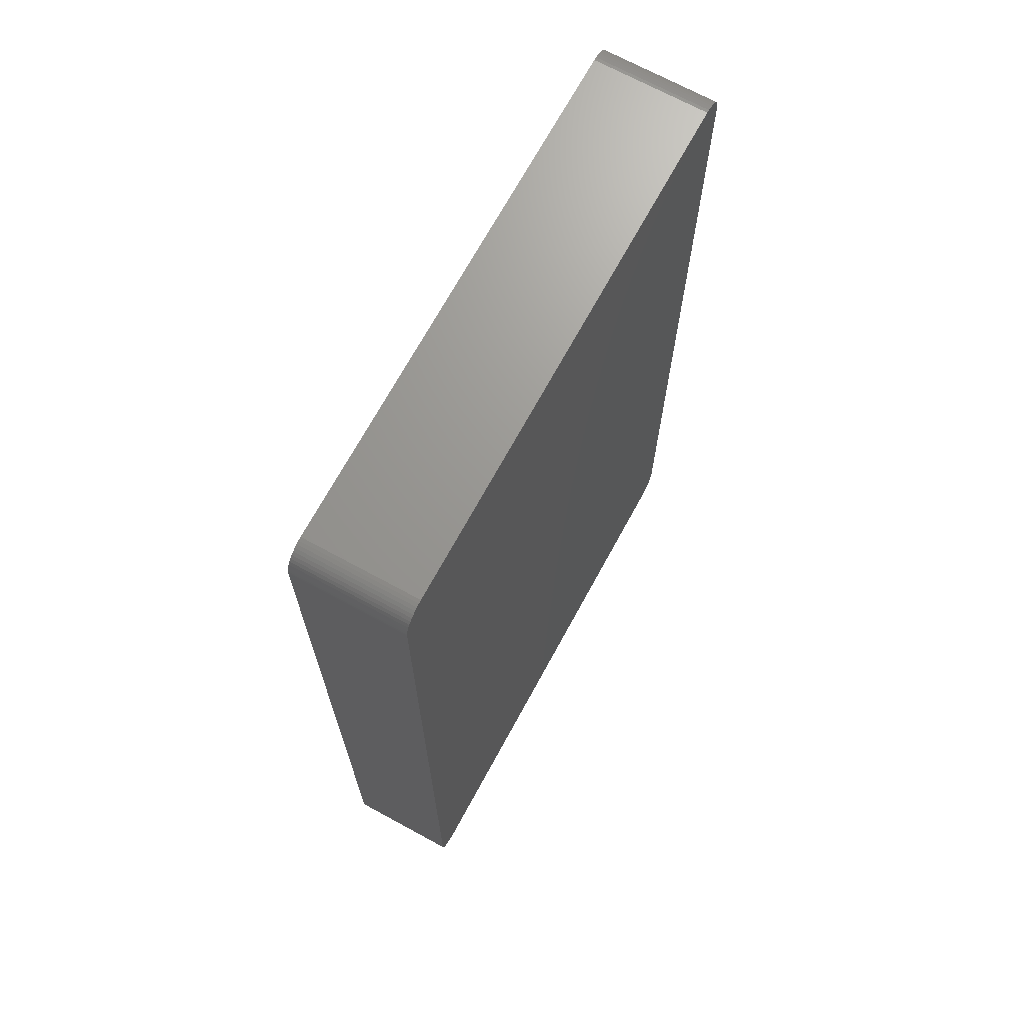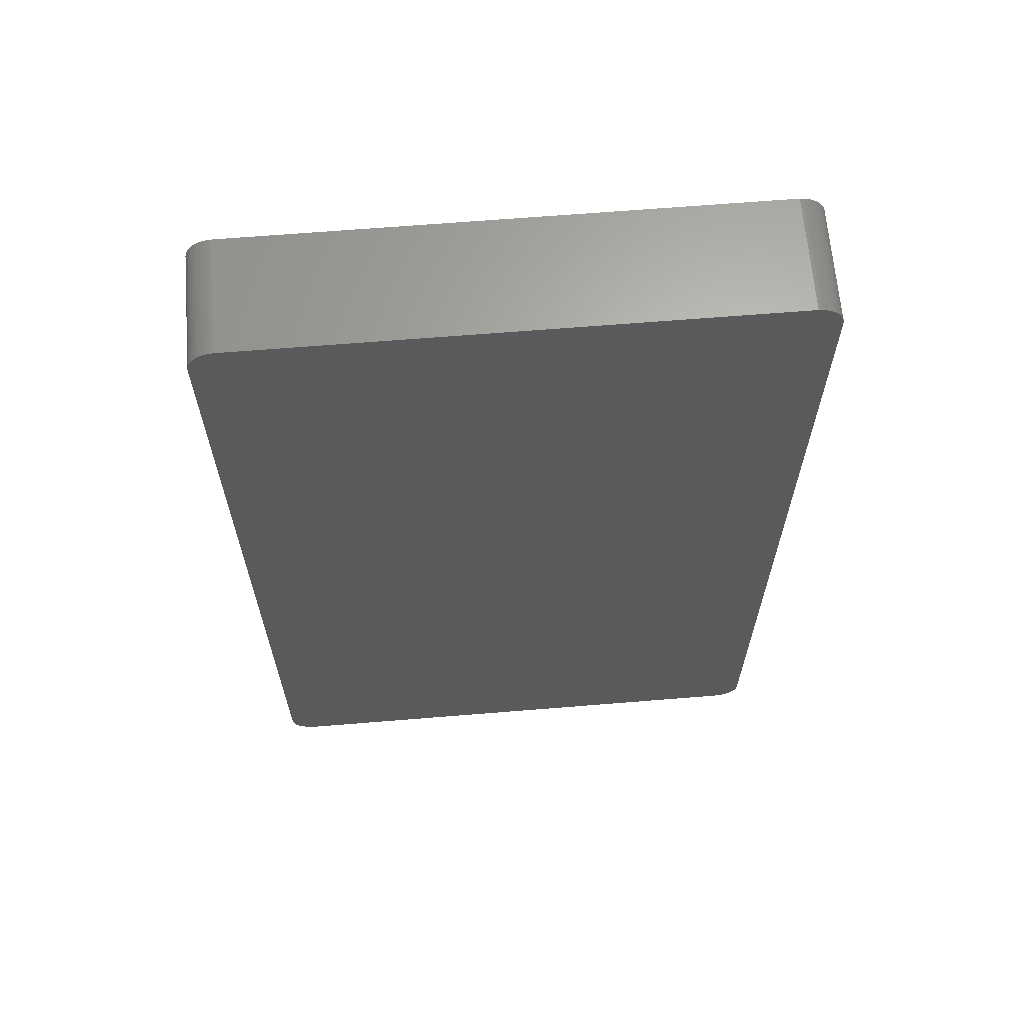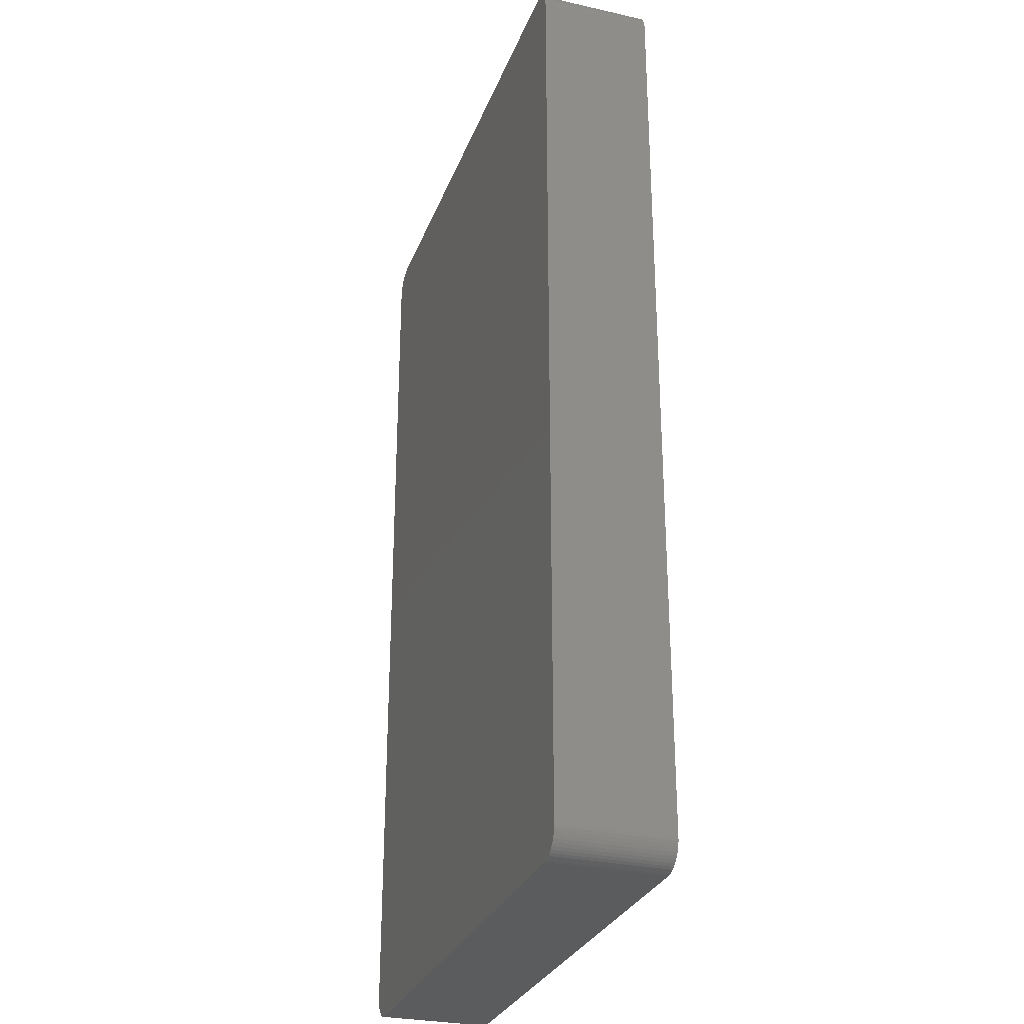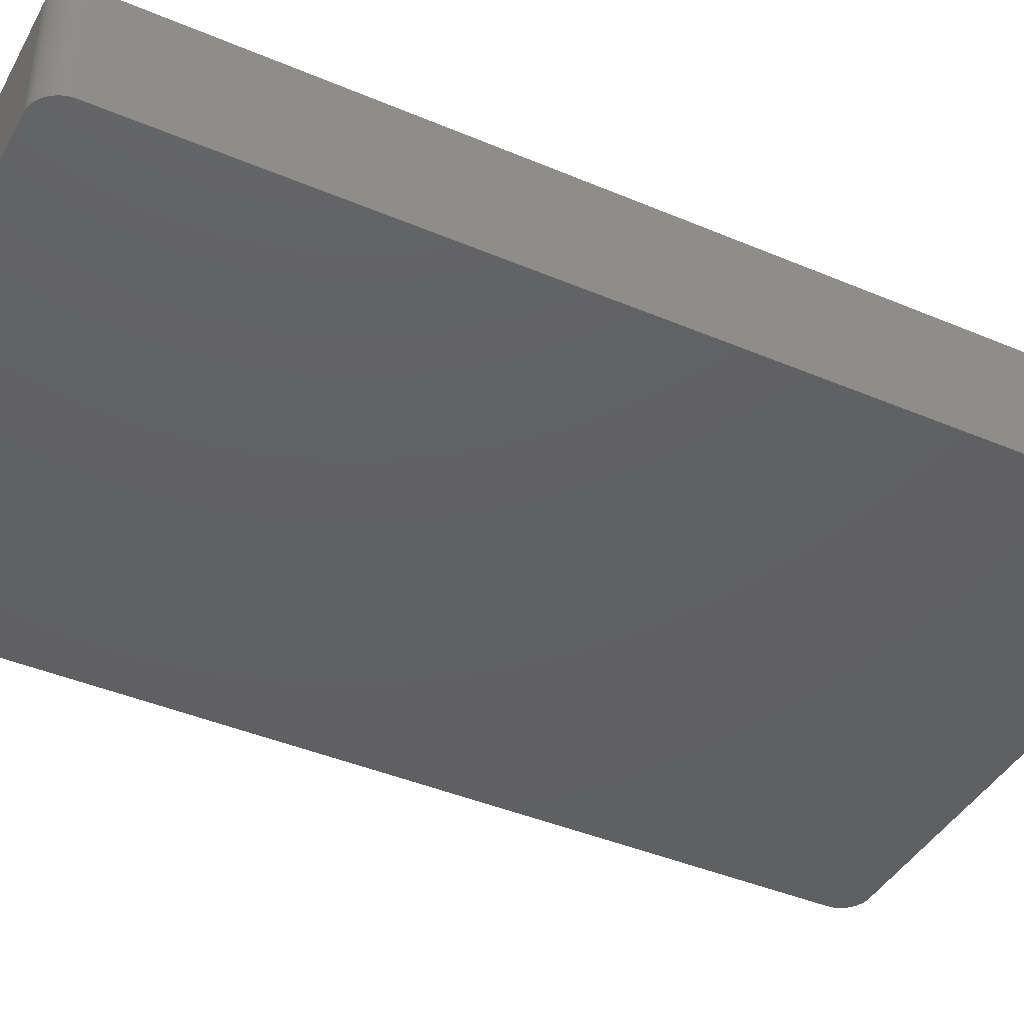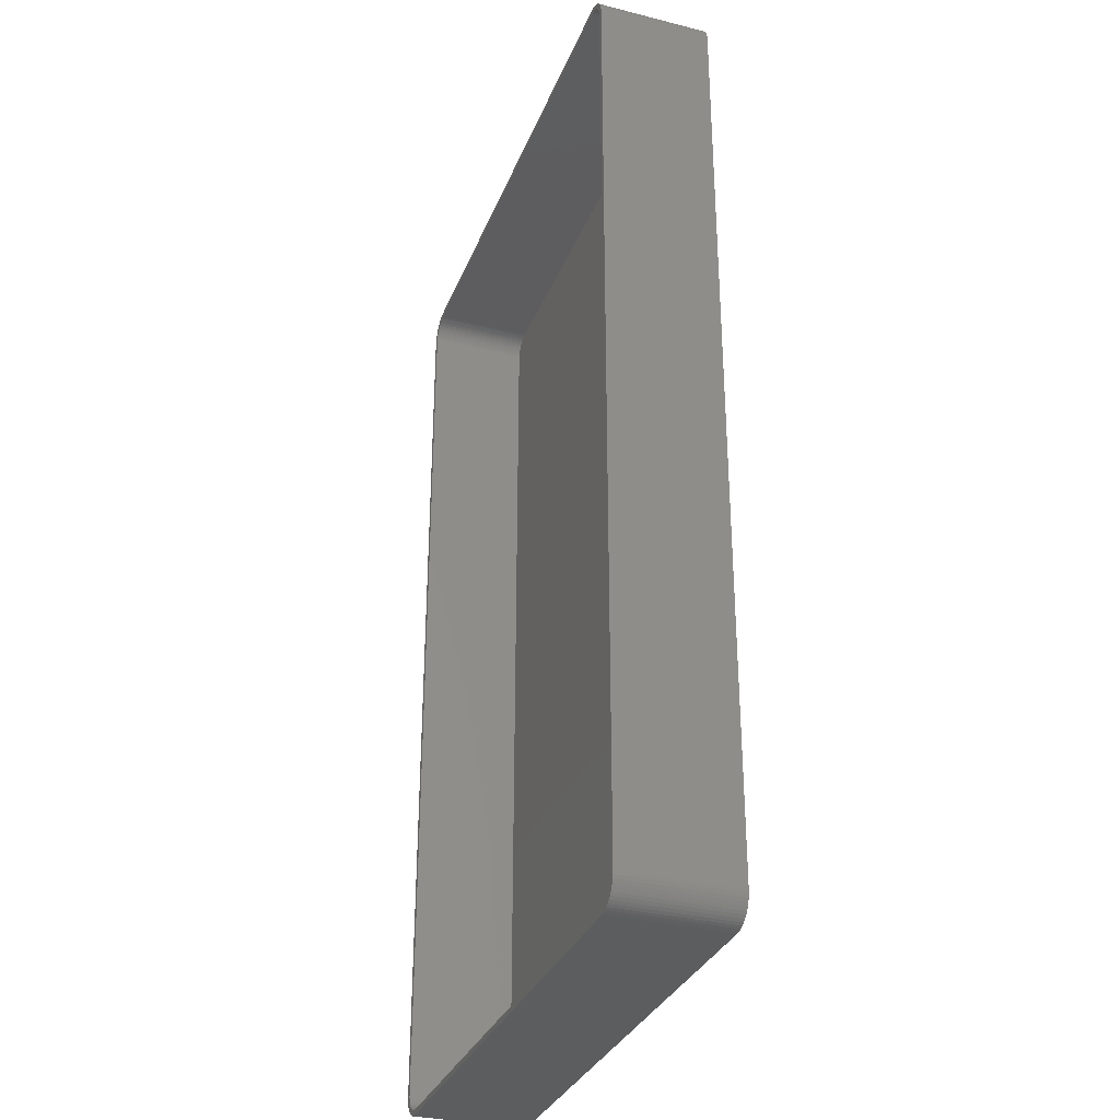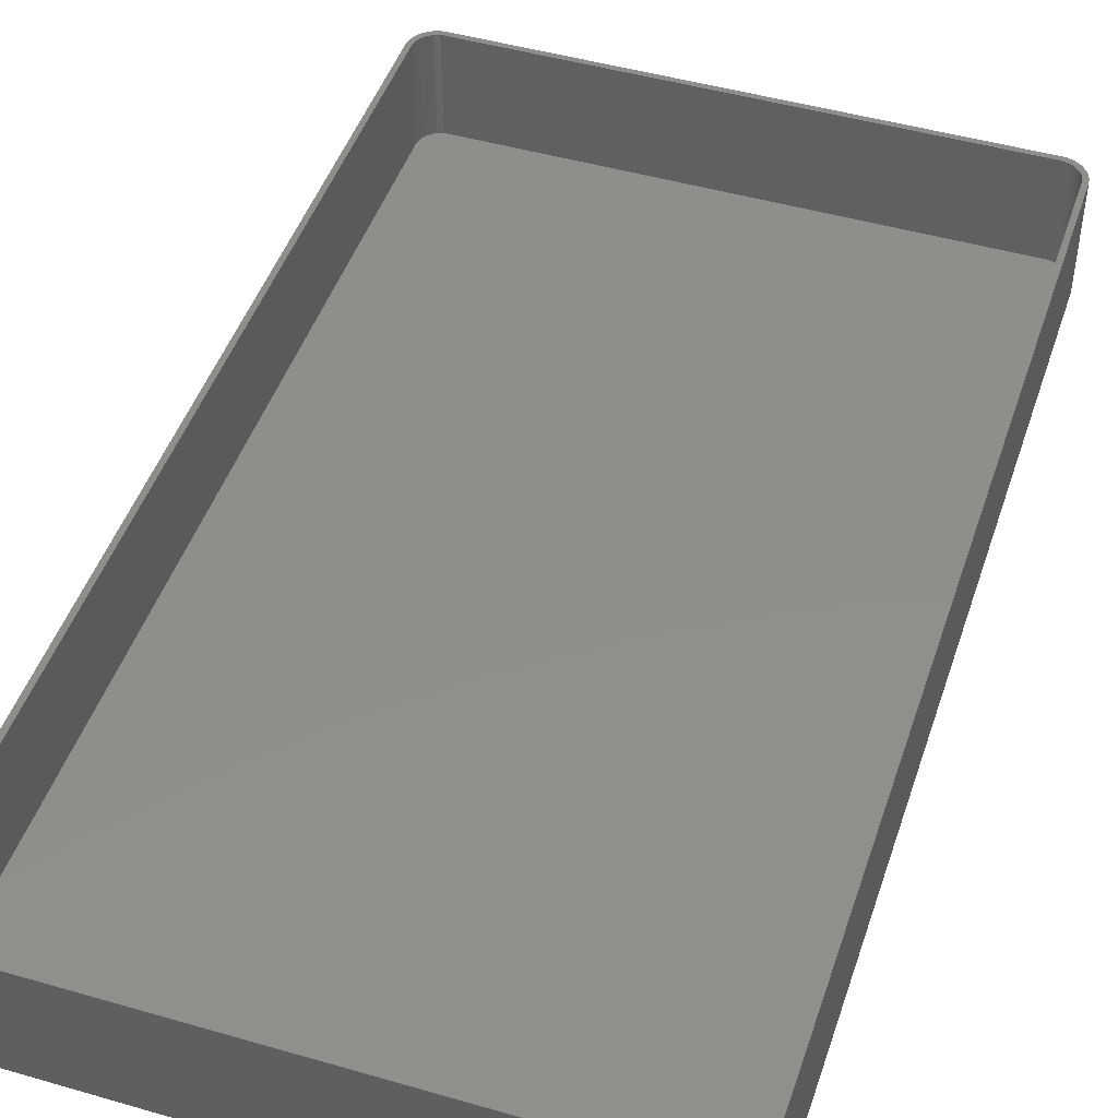
<metadata>
{"format":"stl","ext":"stl","renderer":"f3d","projection":"perspective","resolution":1024,"background":"white","views":[{"elev":69.9,"azim":118.6,"up":"+Y"},{"elev":65.1,"azim":175.3,"up":"+Y"},{"elev":-29.0,"azim":-108.4,"up":"+Y"},{"elev":-42.0,"azim":63.0,"up":"+Z"},{"elev":-32.0,"azim":70.6,"up":"+Y"},{"elev":46.8,"azim":18.2,"up":"+Z"}]}
</metadata>
<code>
# stl→obj: 208 verts, 412 faces
v -52.5 85 0
v -52.46 85.63 21
v -52.46 85.63 0
v -52.5 85 21
v -52.5 -85 0
v -52.5 -85 21
v 52.46 -85.63 21
v 52.5 -85 0
v 52.5 -85 21
v 52.46 -85.63 0
v 52.5 85 0
v 52.5 85 21
v 51.5 85 21
v 52.46 85.63 21
v 51.47 85.5 21
v 52.34 86.24 21
v 51.5 -85 21
v 51.37 85.99 21
v 52.15 86.84 21
v 51.22 86.47 21
v 51.88 87.41 21
v 51.47 -85.5 21
v 51.01 86.93 21
v 51.55 87.94 21
v 52.34 -86.24 21
v 51.37 -85.99 21
v 50.74 87.35 21
v 51.14 88.42 21
v 50.42 87.74 21
v 50.69 88.85 21
v 50.05 88.08 21
v 50.18 89.22 21
v 49.64 88.38 21
v 49.63 89.52 21
v 49.2 88.62 21
v 49.05 89.76 21
v 48.74 88.8 21
v 48.44 89.91 21
v 48.25 88.93 21
v 47.81 89.99 21
v 47.75 88.99 21
v -47.75 88.99 21
v -47.81 89.99 21
v -48.25 88.93 21
v -48.44 89.91 21
v -48.74 88.8 21
v -49.05 89.76 21
v -49.2 88.62 21
v -49.63 89.52 21
v -49.64 88.38 21
v -50.18 89.22 21
v -50.05 88.08 21
v -50.69 88.85 21
v -50.42 87.74 21
v -51.14 88.42 21
v -50.74 87.35 21
v -51.55 87.94 21
v -51.01 86.93 21
v -51.88 87.41 21
v -51.22 86.47 21
v -52.34 86.24 21
v -51.37 85.99 21
v -52.15 86.84 21
v 52.15 -86.84 21
v 51.22 -86.47 21
v 51.88 -87.41 21
v 51.01 -86.93 21
v 51.55 -87.94 21
v 50.74 -87.35 21
v 51.14 -88.42 21
v 50.42 -87.74 21
v 50.69 -88.85 21
v 50.05 -88.08 21
v 50.18 -89.22 21
v 49.64 -88.38 21
v 49.63 -89.52 21
v 49.2 -88.62 21
v 49.05 -89.76 21
v 48.74 -88.8 21
v 48.44 -89.91 21
v 48.25 -88.93 21
v 47.81 -89.99 21
v 47.75 -88.99 21
v -47.75 -88.99 21
v -47.81 -89.99 21
v -48.25 -88.93 21
v -48.44 -89.91 21
v -48.74 -88.8 21
v -49.05 -89.76 21
v -49.2 -88.62 21
v -49.63 -89.52 21
v -49.64 -88.38 21
v -50.18 -89.22 21
v -50.05 -88.08 21
v -50.69 -88.85 21
v -50.42 -87.74 21
v -51.14 -88.42 21
v -50.74 -87.35 21
v -51.55 -87.94 21
v -51.01 -86.93 21
v -51.88 -87.41 21
v -51.22 -86.47 21
v -52.15 -86.84 21
v -51.37 -85.99 21
v -52.34 -86.24 21
v -51.47 -85.5 21
v -52.46 -85.63 21
v -51.5 -85 21
v -51.5 85 21
v -51.47 85.5 21
v 47.81 -89.99 0
v 52.34 -86.24 0
v 52.15 -86.84 0
v 47.81 89.99 0
v 51.88 -87.41 0
v 52.46 85.63 0
v 51.55 -87.94 0
v 52.34 86.24 0
v 51.14 -88.42 0
v 50.69 -88.85 0
v 52.15 86.84 0
v 50.18 -89.22 0
v 51.55 87.94 0
v 51.14 88.42 0
v 49.63 -89.52 0
v 50.69 88.85 0
v 49.05 -89.76 0
v 50.18 89.22 0
v 48.44 -89.91 0
v 49.63 89.52 0
v 49.05 89.76 0
v 48.44 89.91 0
v -47.81 -89.99 0
v 51.88 87.41 0
v -48.44 -89.91 0
v -49.05 -89.76 0
v -47.81 89.99 0
v -49.63 -89.52 0
v -48.44 89.91 0
v -50.18 -89.22 0
v -49.05 89.76 0
v -50.69 -88.85 0
v -49.63 89.52 0
v -51.14 -88.42 0
v -50.18 89.22 0
v -51.55 -87.94 0
v -50.69 88.85 0
v -51.88 -87.41 0
v -51.14 88.42 0
v -52.15 -86.84 0
v -51.55 87.94 0
v -52.34 -86.24 0
v -51.88 87.41 0
v -52.46 -85.63 0
v -52.15 86.84 0
v -52.34 86.24 0
v 48.25 -88.93 2
v 47.75 -88.99 2
v -47.75 88.99 2
v 47.75 88.99 2
v -51.01 -86.93 2
v -50.74 -87.35 2
v -47.75 -88.99 2
v -51.5 -85 2
v -51.47 -85.5 2
v 51.5 -85 2
v 51.5 85 2
v 51.22 86.47 2
v 51.01 86.93 2
v -49.2 -88.62 2
v -49.64 -88.38 2
v -48.25 -88.93 2
v -51.5 85 2
v -51.37 -85.99 2
v -51.22 -86.47 2
v 49.2 88.62 2
v 49.64 88.38 2
v 51.22 -86.47 2
v 51.37 -85.99 2
v -50.05 -88.08 2
v -50.42 -87.74 2
v -48.74 -88.8 2
v -50.42 87.74 2
v -50.05 88.08 2
v -49.64 88.38 2
v -49.2 88.62 2
v 49.64 -88.38 2
v 49.2 -88.62 2
v 50.05 88.08 2
v 50.42 87.74 2
v 51.47 85.5 2
v 51.37 85.99 2
v 50.42 -87.74 2
v 50.74 -87.35 2
v 51.01 -86.93 2
v 51.47 -85.5 2
v 50.74 87.35 2
v 50.05 -88.08 2
v 48.74 88.8 2
v 48.25 88.93 2
v 48.74 -88.8 2
v -48.25 88.93 2
v -48.74 88.8 2
v -50.74 87.35 2
v -51.01 86.93 2
v -51.22 86.47 2
v -51.37 85.99 2
v -51.47 85.5 2
f 1 2 3
f 2 1 4
f 5 4 1
f 4 5 6
f 7 8 9
f 8 7 10
f 9 11 12
f 11 9 8
f 13 12 14
f 12 13 9
f 15 14 16
f 17 9 13
f 18 16 19
f 9 17 7
f 20 19 21
f 22 7 17
f 23 21 24
f 7 22 25
f 26 25 22
f 14 15 13
f 16 18 15
f 19 20 18
f 27 24 28
f 21 23 20
f 24 27 23
f 29 28 30
f 28 29 27
f 31 30 32
f 30 31 29
f 32 33 31
f 34 33 32
f 34 35 33
f 36 35 34
f 36 37 35
f 38 37 36
f 38 39 37
f 40 39 38
f 40 41 39
f 40 42 41
f 43 42 40
f 43 44 42
f 45 44 43
f 45 46 44
f 47 46 45
f 47 48 46
f 49 48 47
f 49 50 48
f 51 50 49
f 50 51 52
f 53 52 51
f 52 53 54
f 55 54 53
f 54 55 56
f 57 56 55
f 56 57 58
f 59 58 57
f 58 59 60
f 61 62 63
f 60 63 62
f 63 60 59
f 25 26 64
f 65 64 26
f 64 65 66
f 67 66 65
f 66 67 68
f 69 68 67
f 68 69 70
f 71 70 69
f 70 71 72
f 73 72 71
f 72 73 74
f 75 74 73
f 75 76 74
f 77 76 75
f 77 78 76
f 79 78 77
f 79 80 78
f 81 80 79
f 81 82 80
f 83 82 81
f 84 82 83
f 84 85 82
f 86 85 84
f 86 87 85
f 88 87 86
f 88 89 87
f 90 89 88
f 90 91 89
f 92 91 90
f 93 92 94
f 92 93 91
f 95 94 96
f 94 95 93
f 97 96 98
f 99 98 100
f 96 97 95
f 101 100 102
f 103 102 104
f 105 104 106
f 98 99 97
f 107 106 108
f 109 4 108
f 62 61 110
f 6 108 4
f 2 110 61
f 107 108 6
f 110 2 109
f 100 101 99
f 109 2 4
f 102 103 101
f 104 105 103
f 106 107 105
f 111 8 10
f 8 5 11
f 111 10 112
f 1 11 5
f 111 112 113
f 114 11 1
f 111 113 115
f 11 114 116
f 111 115 117
f 116 114 118
f 111 117 119
f 8 111 5
f 111 119 120
f 118 114 121
f 111 120 122
f 123 114 124
f 111 122 125
f 124 114 126
f 111 125 127
f 126 114 128
f 111 127 129
f 128 114 130
f 130 114 131
f 131 114 132
f 5 111 133
f 121 114 134
f 5 133 135
f 134 114 123
f 5 135 136
f 114 1 137
f 5 136 138
f 137 1 139
f 5 138 140
f 139 1 141
f 5 140 142
f 141 1 143
f 5 142 144
f 143 1 145
f 5 144 146
f 145 1 147
f 5 146 148
f 147 1 149
f 5 148 150
f 149 1 151
f 5 150 152
f 151 1 153
f 5 152 154
f 153 1 155
f 155 1 156
f 156 1 3
f 114 43 40
f 43 114 137
f 150 105 152
f 105 150 103
f 154 6 5
f 6 154 107
f 133 82 85
f 82 133 111
f 142 93 95
f 93 142 140
f 19 134 21
f 134 19 121
f 132 40 38
f 40 132 114
f 147 55 53
f 55 147 149
f 3 61 156
f 61 3 2
f 148 103 150
f 103 148 101
f 152 107 154
f 107 152 105
f 70 117 68
f 117 70 119
f 64 112 25
f 112 64 113
f 14 118 16
f 118 14 116
f 12 116 14
f 116 12 11
f 16 121 19
f 121 16 118
f 126 32 30
f 32 126 128
f 141 49 47
f 49 141 143
f 155 59 153
f 59 155 63
f 151 55 149
f 55 151 57
f 156 63 155
f 63 156 61
f 111 80 82
f 80 111 129
f 127 76 78
f 76 127 125
f 120 70 72
f 70 120 119
f 125 74 76
f 74 125 122
f 68 115 66
f 115 68 117
f 25 10 7
f 10 25 112
f 140 91 93
f 91 140 138
f 136 87 89
f 87 136 135
f 144 95 97
f 95 144 142
f 146 101 148
f 101 146 99
f 131 38 36
f 38 131 132
f 130 36 34
f 36 130 131
f 128 34 32
f 34 128 130
f 124 30 28
f 30 124 126
f 24 124 28
f 124 24 123
f 21 123 24
f 123 21 134
f 145 53 51
f 53 145 147
f 143 51 49
f 51 143 145
f 139 47 45
f 47 139 141
f 137 45 43
f 45 137 139
f 153 57 151
f 57 153 59
f 129 78 80
f 78 129 127
f 122 72 74
f 72 122 120
f 66 113 64
f 113 66 115
f 138 89 91
f 89 138 136
f 135 85 87
f 85 135 133
f 144 99 146
f 99 144 97
f 157 83 81
f 83 157 158
f 159 41 42
f 41 159 160
f 98 161 100
f 161 98 162
f 158 84 83
f 84 158 163
f 106 164 108
f 164 106 165
f 166 13 167
f 13 166 17
f 168 23 169
f 23 168 20
f 170 92 90
f 92 170 171
f 163 86 84
f 86 163 172
f 108 173 109
f 173 108 164
f 102 174 104
f 174 102 175
f 176 33 35
f 33 176 177
f 178 26 179
f 26 178 65
f 180 96 94
f 96 180 181
f 172 88 86
f 88 172 182
f 171 94 92
f 94 171 180
f 100 175 102
f 175 100 161
f 183 52 54
f 52 183 184
f 185 48 50
f 48 185 186
f 187 77 75
f 77 187 188
f 189 29 31
f 29 189 190
f 191 18 192
f 18 191 15
f 193 69 194
f 69 193 71
f 195 65 178
f 65 195 67
f 182 90 88
f 90 182 170
f 96 162 98
f 162 96 181
f 160 167 191
f 167 173 166
f 160 191 192
f 164 166 173
f 160 192 168
f 158 166 164
f 160 168 169
f 166 158 196
f 160 169 197
f 167 160 173
f 160 197 190
f 196 158 179
f 160 190 189
f 195 158 194
f 160 189 177
f 194 158 193
f 160 177 176
f 193 158 198
f 160 176 199
f 198 158 187
f 160 199 200
f 187 158 188
f 188 158 201
f 201 158 157
f 173 160 159
f 179 158 178
f 173 159 202
f 178 158 195
f 173 202 203
f 158 164 163
f 173 203 186
f 163 164 172
f 173 186 185
f 172 164 182
f 173 185 184
f 182 164 170
f 173 184 183
f 170 164 171
f 173 183 204
f 171 164 180
f 173 204 205
f 180 164 181
f 173 205 206
f 181 164 162
f 173 206 207
f 162 164 161
f 173 207 208
f 161 164 175
f 175 164 174
f 174 164 165
f 104 165 106
f 165 104 174
f 58 204 56
f 204 58 205
f 62 206 60
f 206 62 207
f 110 207 62
f 207 110 208
f 56 183 54
f 183 56 204
f 203 44 46
f 44 203 202
f 202 42 44
f 42 202 159
f 188 79 77
f 79 188 201
f 177 31 33
f 31 177 189
f 197 29 190
f 29 197 27
f 169 27 197
f 27 169 23
f 199 35 37
f 35 199 176
f 160 39 41
f 39 160 200
f 200 37 39
f 37 200 199
f 192 20 168
f 20 192 18
f 167 15 191
f 15 167 13
f 179 22 196
f 22 179 26
f 194 67 195
f 67 194 69
f 198 75 73
f 75 198 187
f 201 81 79
f 81 201 157
f 60 205 58
f 205 60 206
f 109 208 110
f 208 109 173
f 184 50 52
f 50 184 185
f 186 46 48
f 46 186 203
f 196 17 166
f 17 196 22
f 193 73 71
f 73 193 198

</code>
